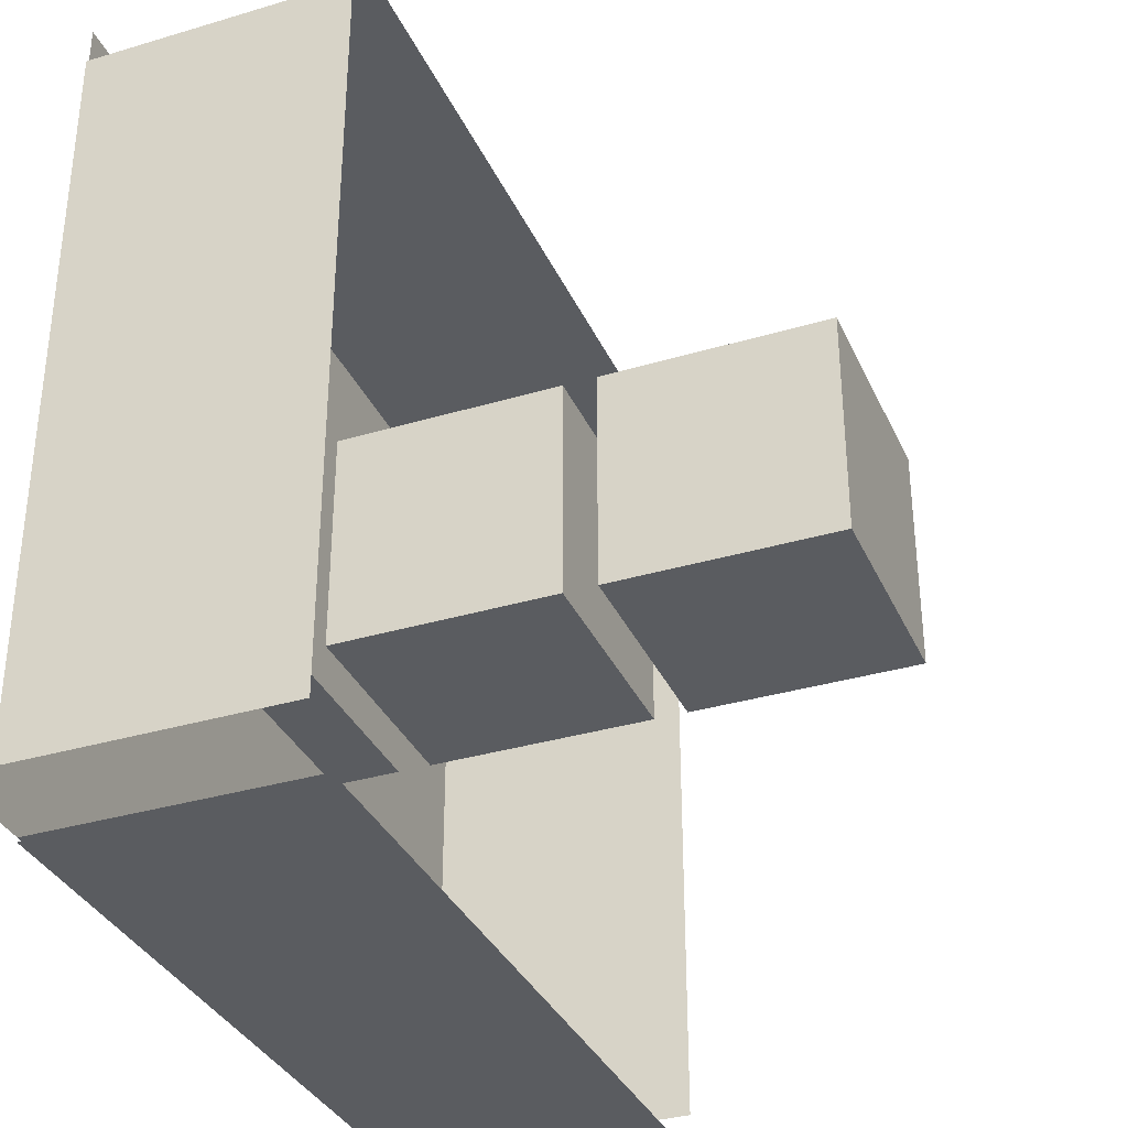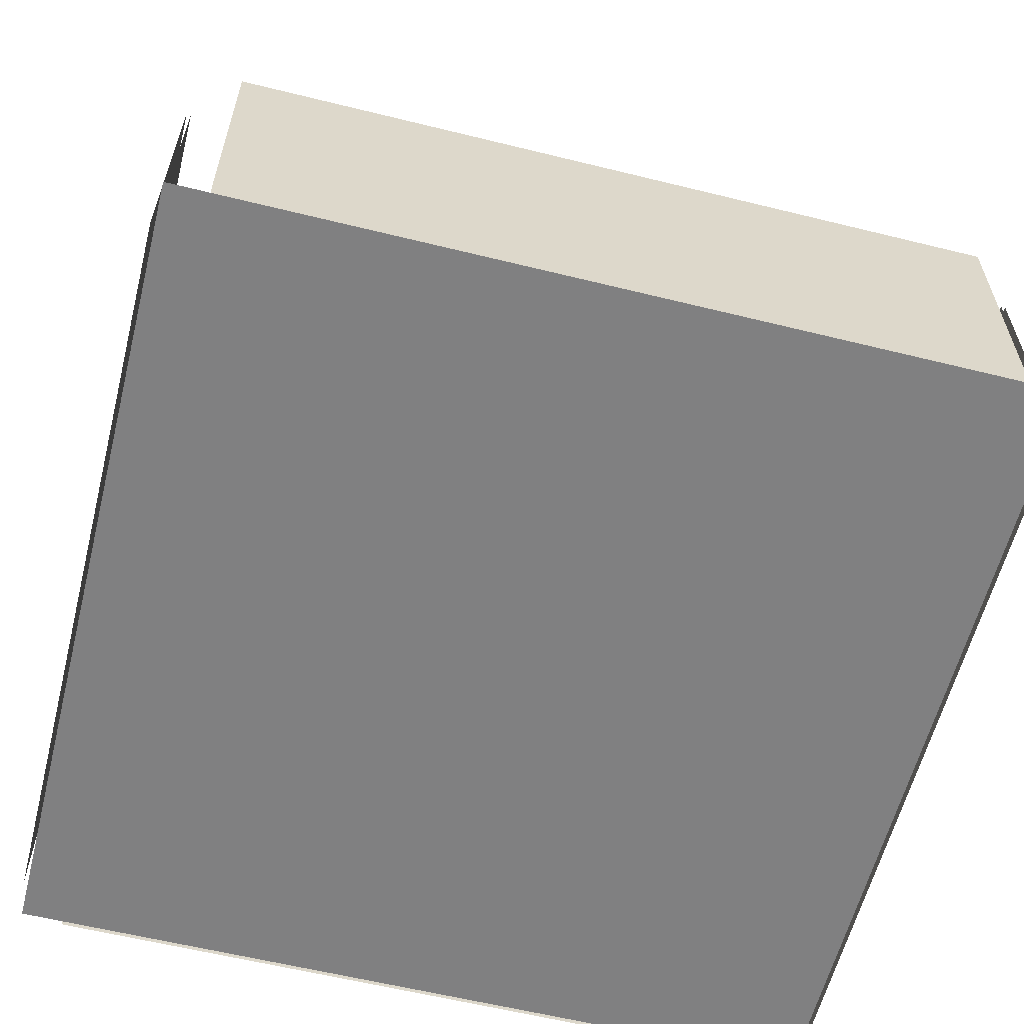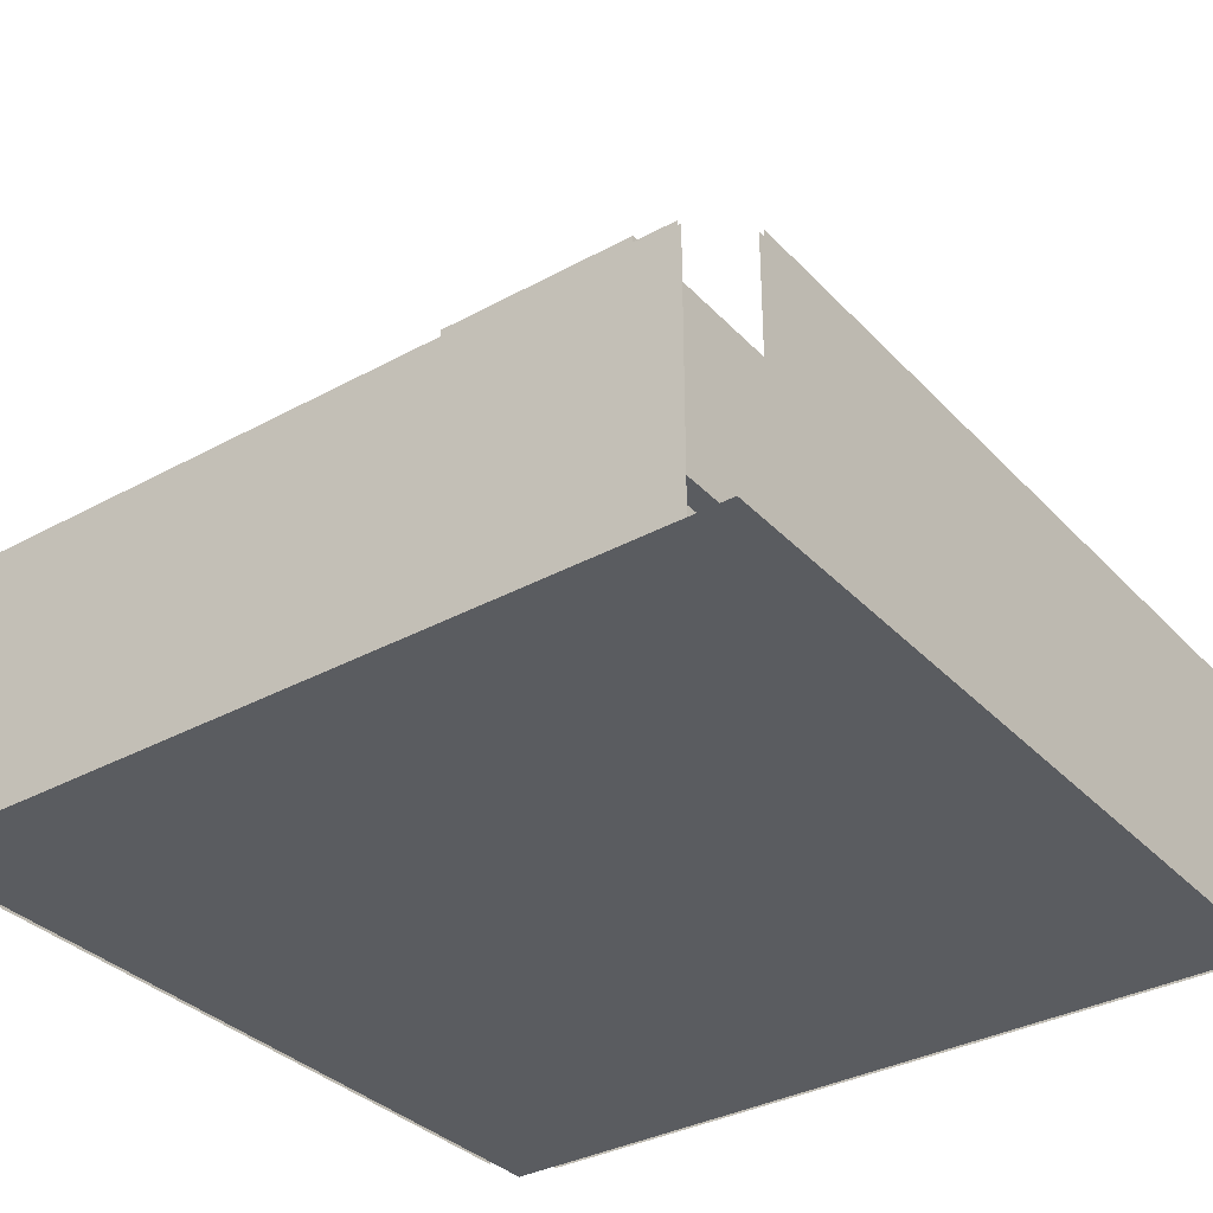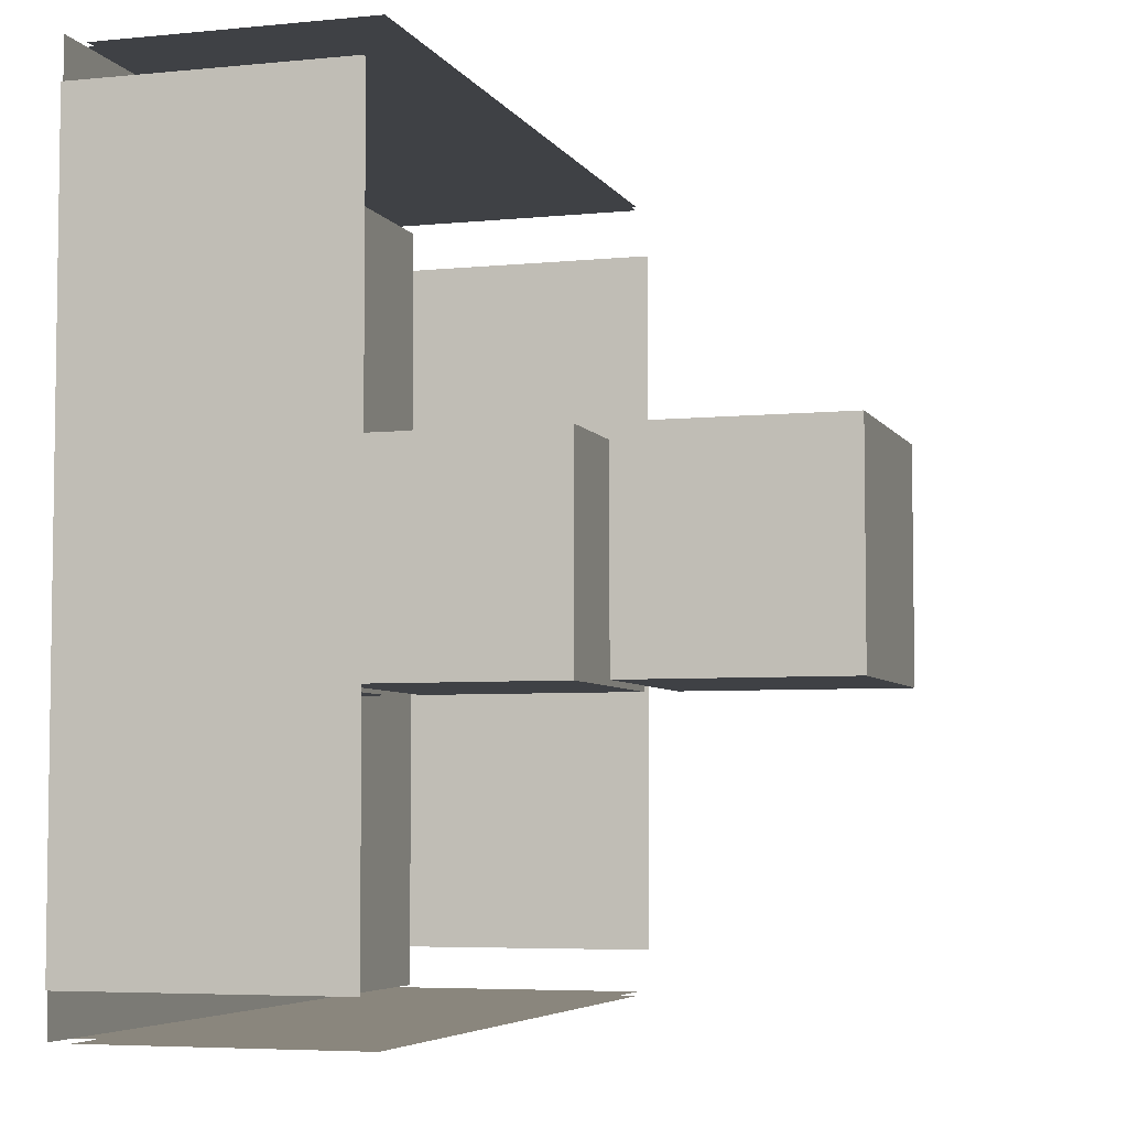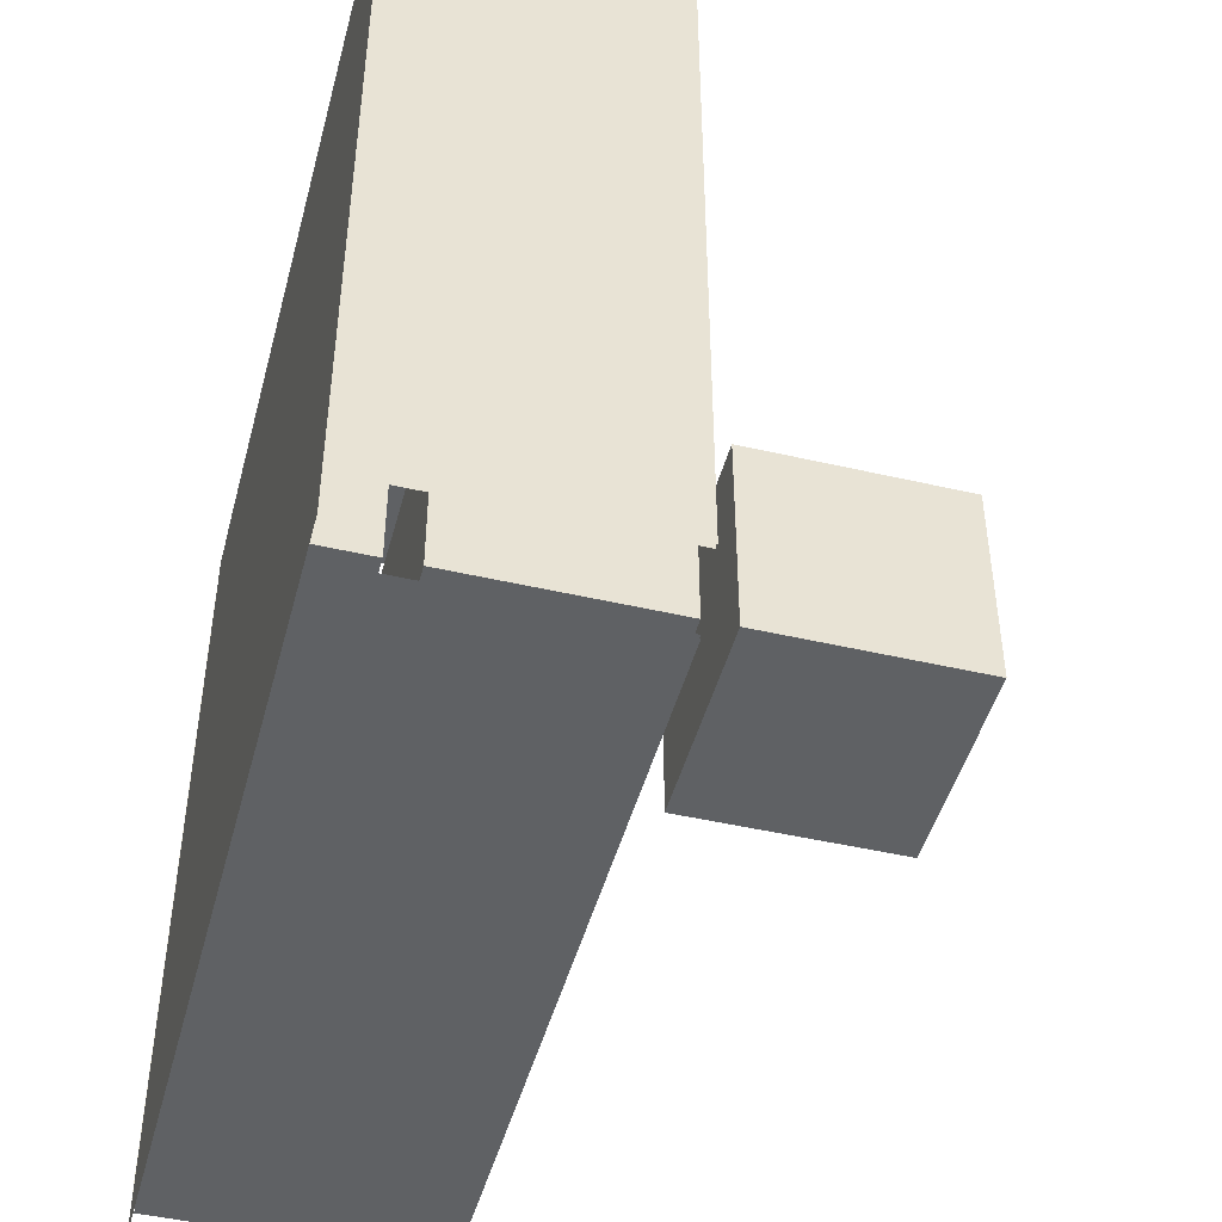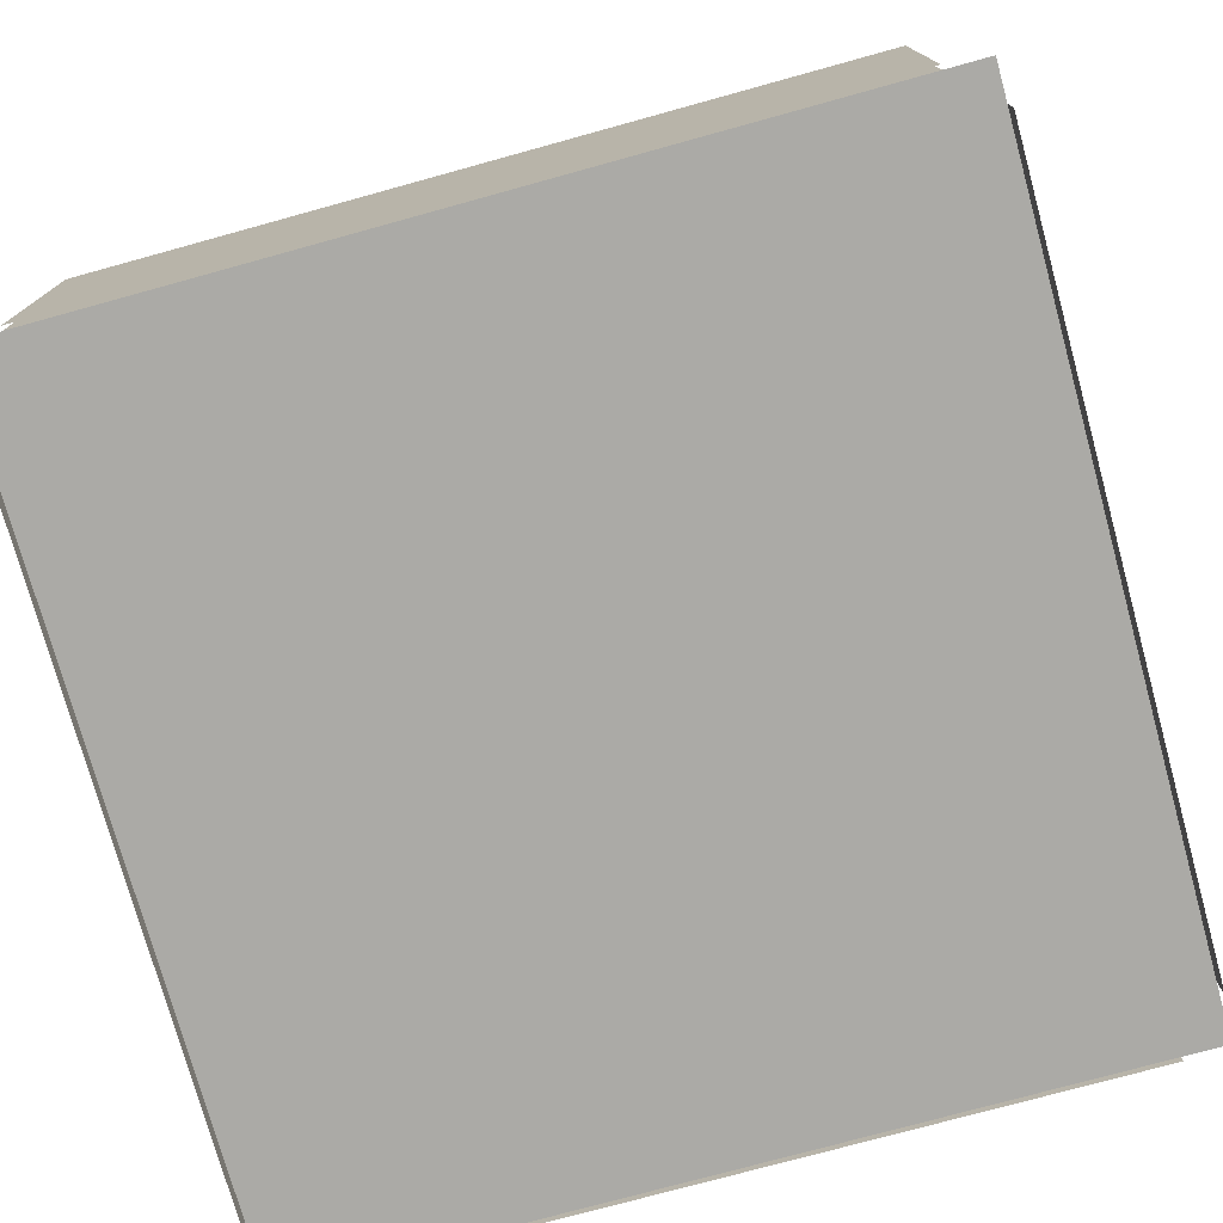
<metadata>
{"format":"obj","ext":"obj","renderer":"f3d","projection":"perspective","resolution":1024,"background":"white","views":[{"elev":-34.3,"azim":111.9,"up":"+Z"},{"elev":-60.1,"azim":-104.2,"up":"+Y"},{"elev":-34.4,"azim":126.3,"up":"+Y"},{"elev":-5.3,"azim":107.4,"up":"+Z"},{"elev":-46.6,"azim":75.2,"up":"+Z"},{"elev":-75.8,"azim":15.4,"up":"+Y"}]}
</metadata>
<code>
g Mesh1 Group1 Model
v 72.5 5 -127.5
v 72.5 5 -72.5
v 72.5 21.5 -72.5
v 72.5 21.5 -127.5
f 1 2 3 4
v 127.5 5 -72.5
v 127.5 5 -127.5
f 5 2 1 6
v 127.5 21.5 -72.5
f 2 5 7 3
v 127.5 21.5 -127.5
f 5 6 8 7
f 6 1 4 8
f 3 7 8 4
g Mesh2 Group2 Model
v 72.5 29.5 -127.5
v 72.5 29.5 -72.5
v 72.5 84.5 -72.5
v 72.5 84.5 -127.5
f 9 10 11 12
v 127.5 29.5 -72.5
v 127.5 29.5 -127.5
f 13 10 9 14
v 127.5 84.5 -72.5
f 10 13 15 11
v 127.5 84.5 -127.5
f 13 14 16 15
f 14 9 12 16
f 11 15 16 12
g Mesh3 Group3 Model
v 127.5 92.5 -72.5
v 127.5 92.5 -127.5
v 127.5 147.5 -127.5
v 127.5 147.5 -72.5
f 17 18 19 20
v 72.5 92.5 -72.5
v 72.5 92.5 -127.5
f 17 21 22 18
v 72.5 147.5 -72.5
f 21 17 20 23
v 72.5 147.5 -127.5
f 23 20 19 24
f 18 22 24 19
f 22 21 23 24
g Mesh4 Group4 __1 Model
v 200 2.004e-29 -190
v 200 2.004e-29 -10
v 200 65 -10
v 200 65 -190
f 25 26 27 28
g Mesh5 Group5 __1 Model
v 10 2.004e-29 -200
v 190 2.004e-29 -200
v 190 65 -200
v 10 65 -200
f 29 30 31 32
g Mesh6 Group6 __1 Model
v 201 2.004e-29 -10
v 201 2.004e-29 -190
v 201 65 -190
v 201 65 -10
f 33 34 35 36
g Mesh7 Group7 __1 Model
v 190 2.004e-29 -201
v 10 2.004e-29 -201
v 10 65 -201
v 190 65 -201
f 37 38 39 40
g Mesh8 Group8 __1 Model
v 0 2.004e-29 -200
v 0 2.004e-29 -0
v 200 2.004e-29 -0
v 200 2.004e-29 -200
f 41 42 43 44
g Mesh9 Group9 __1 Model
v 10 2.004e-29 1
v 190 2.004e-29 1
v 190 65 1
v 10 65 1
f 45 46 47 48
g Mesh10 Group10 __1 Model
v 190 2.004e-29 4.512e-14
v 10 2.004e-29 2.264e-14
v 10 65 2.264e-14
v 190 65 4.512e-14
f 49 50 51 52
g Mesh11 Group11 __1 Model
v -1 2.004e-29 -190
v -1 2.004e-29 -10
v -1 65 -10
v -1 65 -190
f 53 54 55 56
g Mesh12 Group12 __1 Model
v 6.768e-14 2.004e-29 -10
v 6.768e-14 2.004e-29 -190
v 6.768e-14 65 -190
v 6.768e-14 65 -10
f 57 58 59 60

</code>
